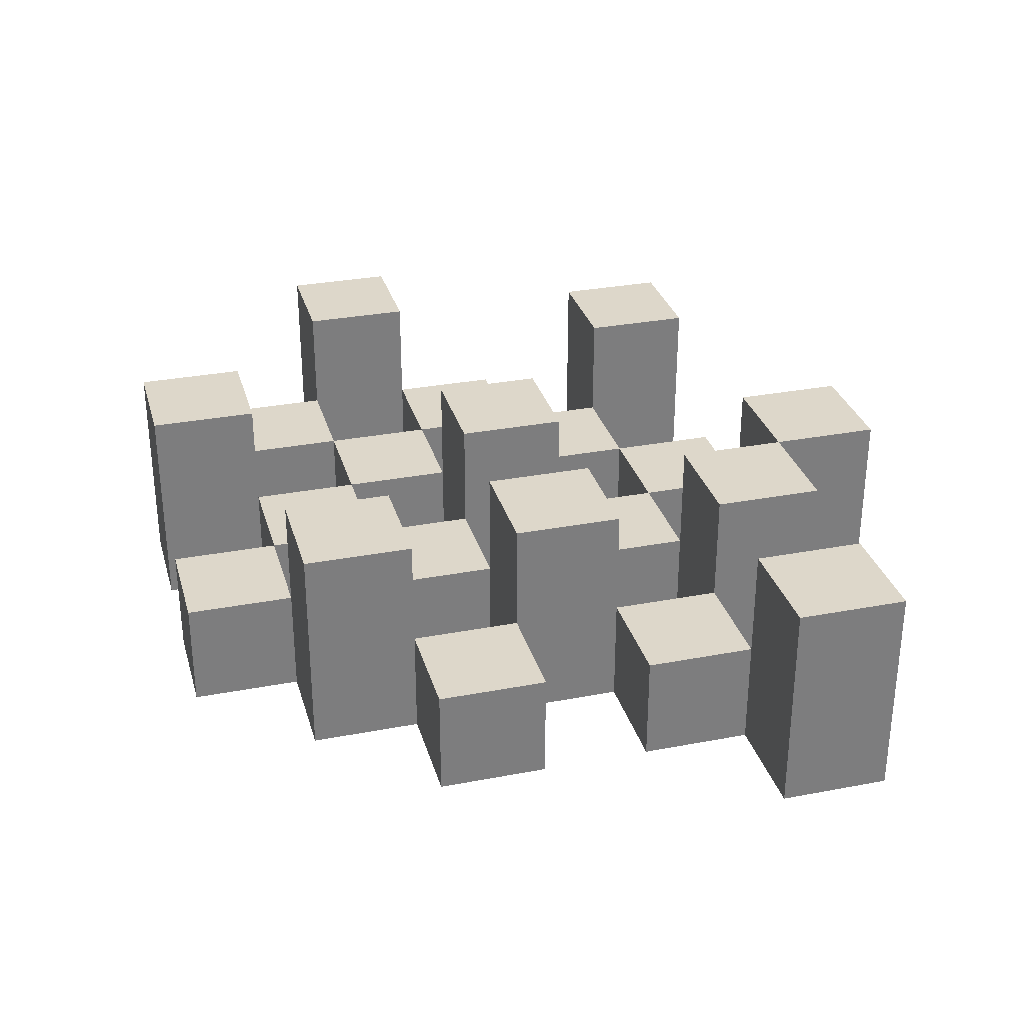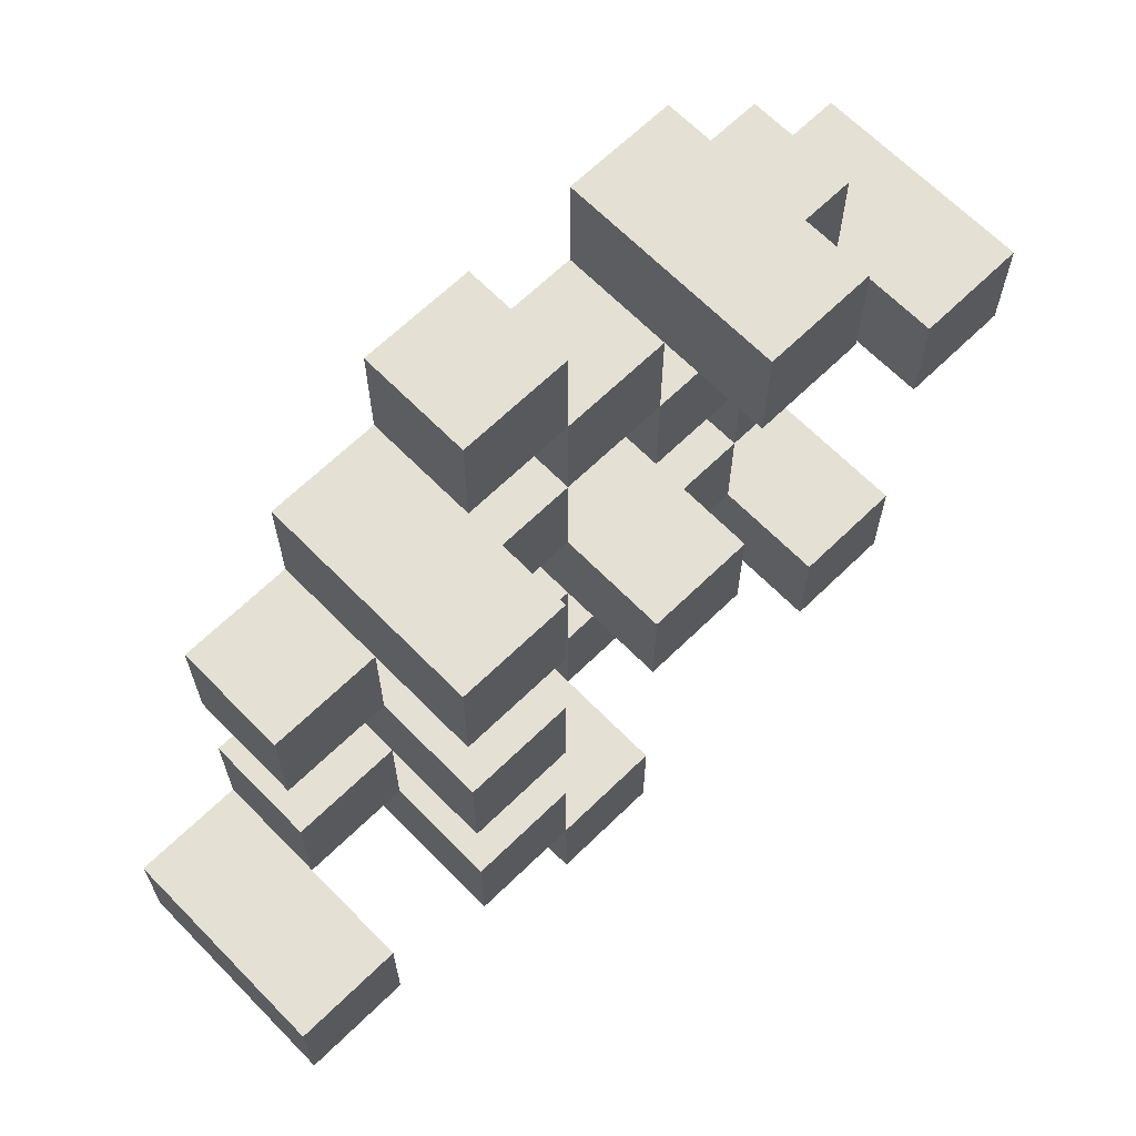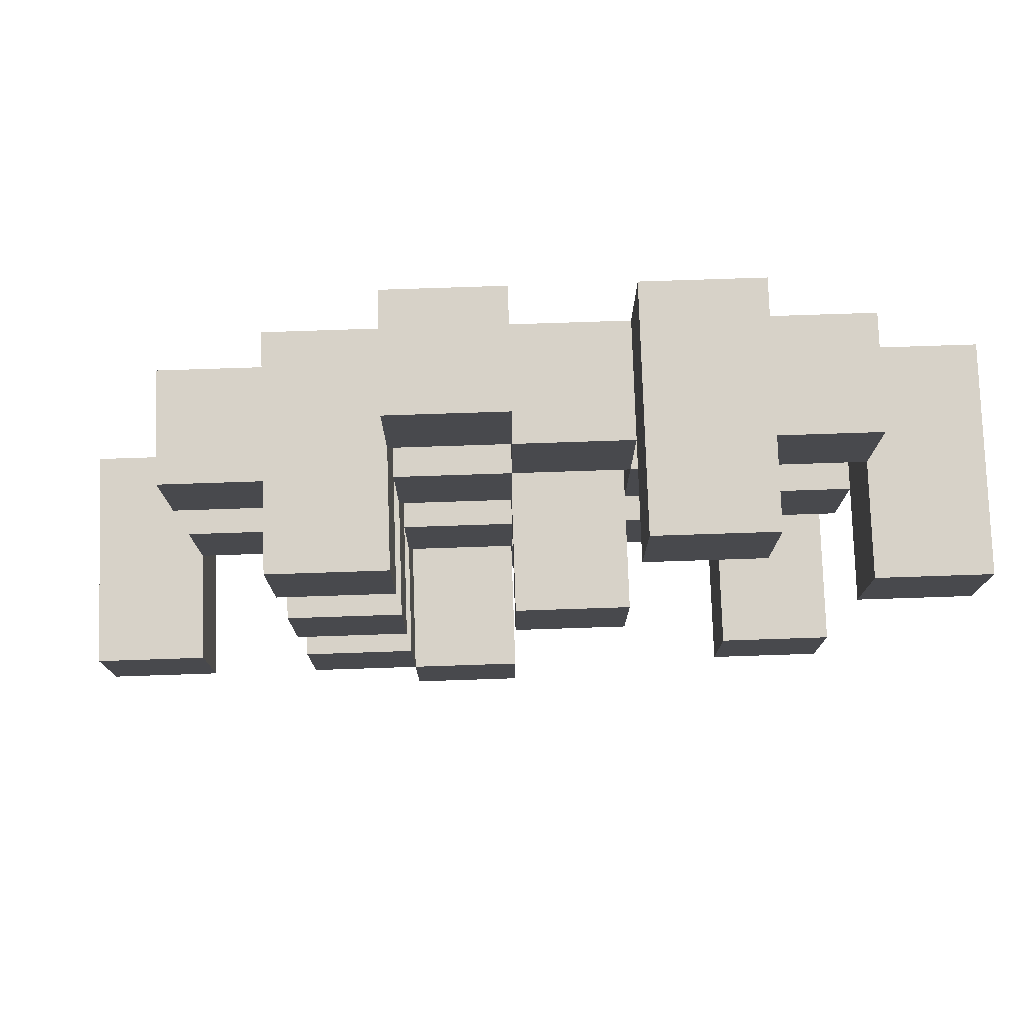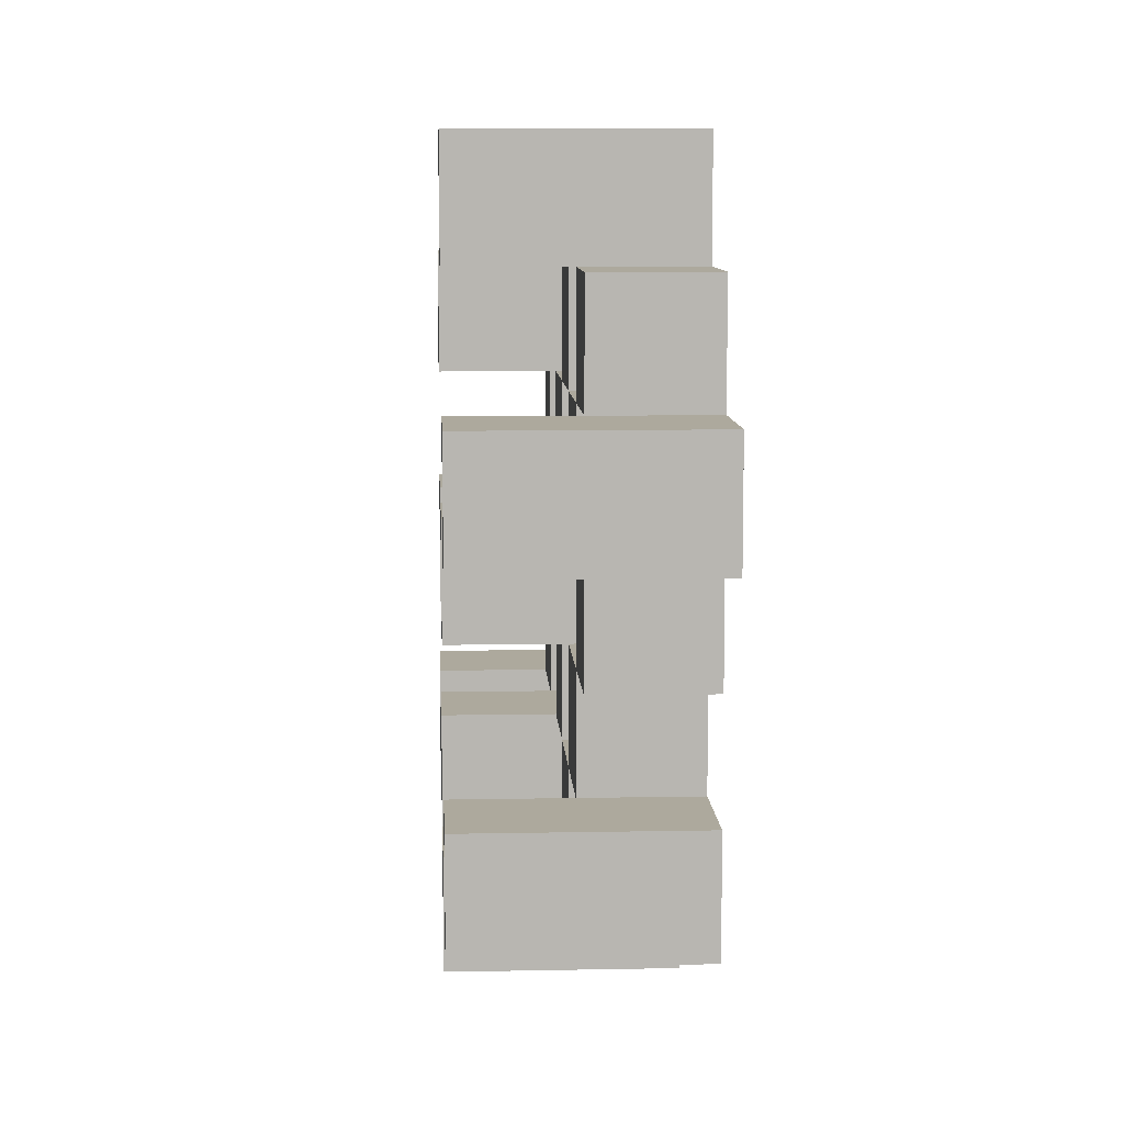
<metadata>
{"format":"obj","ext":"obj","renderer":"f3d","projection":"perspective","resolution":1024,"background":"white","views":[{"elev":30.9,"azim":74.7,"up":"+Y"},{"elev":65.7,"azim":135.6,"up":"+Z"},{"elev":77.4,"azim":178.1,"up":"+Z"},{"elev":8.8,"azim":-93.0,"up":"+Z"}]}
</metadata>
<code>
o
v 31.8 0.9 -11
v 31.8 0.9 -11.1
v 31.8 1.1 -11
v 31.8 1.1 -11.1
v 31.9 0.9 -10.9
v 31.9 0.9 -11
v 31.9 0.9 -11.1
v 31.9 0.9 -11.2
v 31.9 0.9 -11.3
v 31.9 0.9 -11.4
v 31.9 1 -10.9
v 31.9 1 -11
v 31.9 1 -11.1
v 31.9 1 -11.2
v 31.9 1.1 -11.3
v 31.9 1.1 -11.4
v 32 0.9 -10.8
v 32 0.9 -10.9
v 32 0.9 -11
v 32 0.9 -11.1
v 32 0.9 -11.2
v 32 0.9 -11.3
v 32 1 -10.9
v 32 1 -11
v 32 1 -11.1
v 32 1 -11.2
v 32 1 -11.3
v 32 1.1 -10.8
v 32 1.1 -10.9
v 32.1 0.9 -10.9
v 32.1 0.9 -11
v 32.1 0.9 -11.1
v 32.1 0.9 -11.2
v 32.1 0.9 -11.3
v 32.1 0.9 -11.4
v 32.1 1 -10.9
v 32.1 1 -11
v 32.1 1 -11.1
v 32.1 1 -11.2
v 32.1 1 -11.3
v 32.1 1 -11.4
v 32.1 1.1 -11.1
v 32.1 1.1 -11.2
v 32.2 0.9 -10.8
v 32.2 0.9 -10.9
v 32.2 0.9 -11
v 32.2 0.9 -11.1
v 32.2 0.9 -11.2
v 32.2 0.9 -11.3
v 32.2 0.9 -11.4
v 32.2 0.9 -11.5
v 32.2 1 -10.8
v 32.2 1 -10.9
v 32.2 1 -11
v 32.2 1 -11.1
v 32.2 1 -11.2
v 32.2 1 -11.3
v 32.2 1 -11.4
v 32.2 1.1 -11.4
v 32.2 1.1 -11.5
v 32.3 0.9 -10.9
v 32.3 0.9 -11
v 32.3 0.9 -11.1
v 32.3 0.9 -11.2
v 32.3 0.9 -11.3
v 32.3 0.9 -11.4
v 32.3 1 -10.9
v 32.3 1 -11
v 32.3 1 -11.1
v 32.3 1 -11.2
v 32.3 1 -11.3
v 32.3 1.1 -10.9
v 32.3 1.1 -11
v 32.3 1.1 -11.1
v 32.3 1.1 -11.2
v 32.3 1.1 -11.3
v 32.3 1.1 -11.4
v 32.4 0.9 -11
v 32.4 0.9 -11.1
v 32.4 0.9 -11.2
v 32.4 0.9 -11.3
v 32.4 1 -11
v 32.4 1 -11.1
v 32.4 1 -11.2
v 32.4 1 -11.3
v 32.5 0.9 -11.3
v 32.5 0.9 -11.4
v 32.5 1 -11.3
v 32.5 1.1 -11.3
v 32.5 1.1 -11.4
v 31.9 0.9 -11
v 31.9 0.9 -11.1
v 31.9 1 -11
v 31.9 1 -11.1
v 31.9 1.1 -11
v 31.9 1.1 -11.1
v 32 0.9 -10.9
v 32 0.9 -11
v 32 0.9 -11.1
v 32 0.9 -11.2
v 32 0.9 -11.3
v 32 0.9 -11.4
v 32 1 -10.9
v 32 1 -11
v 32 1 -11.1
v 32 1 -11.2
v 32 1 -11.3
v 32 1.1 -11.3
v 32 1.1 -11.4
v 32.1 0.9 -10.8
v 32.1 0.9 -10.9
v 32.1 0.9 -11
v 32.1 0.9 -11.1
v 32.1 0.9 -11.2
v 32.1 0.9 -11.3
v 32.1 1 -10.9
v 32.1 1 -11
v 32.1 1 -11.1
v 32.1 1 -11.2
v 32.1 1 -11.3
v 32.1 1.1 -10.8
v 32.1 1.1 -10.9
v 32.2 0.9 -10.9
v 32.2 0.9 -11
v 32.2 0.9 -11.1
v 32.2 0.9 -11.2
v 32.2 0.9 -11.3
v 32.2 0.9 -11.4
v 32.2 1 -10.9
v 32.2 1 -11
v 32.2 1 -11.1
v 32.2 1 -11.2
v 32.2 1 -11.3
v 32.2 1 -11.4
v 32.2 1.1 -11.1
v 32.2 1.1 -11.2
v 32.3 0.9 -10.8
v 32.3 0.9 -10.9
v 32.3 0.9 -11
v 32.3 0.9 -11.1
v 32.3 0.9 -11.2
v 32.3 0.9 -11.3
v 32.3 0.9 -11.4
v 32.3 0.9 -11.5
v 32.3 1 -10.8
v 32.3 1 -10.9
v 32.3 1 -11
v 32.3 1 -11.1
v 32.3 1 -11.2
v 32.3 1 -11.3
v 32.3 1.1 -11.4
v 32.3 1.1 -11.5
v 32.4 0.9 -10.9
v 32.4 0.9 -11
v 32.4 0.9 -11.1
v 32.4 0.9 -11.2
v 32.4 0.9 -11.3
v 32.4 0.9 -11.4
v 32.4 1 -11
v 32.4 1 -11.1
v 32.4 1 -11.2
v 32.4 1 -11.3
v 32.4 1.1 -10.9
v 32.4 1.1 -11
v 32.4 1.1 -11.1
v 32.4 1.1 -11.2
v 32.4 1.1 -11.3
v 32.4 1.1 -11.4
v 32.5 0.9 -11
v 32.5 0.9 -11.1
v 32.5 0.9 -11.2
v 32.5 0.9 -11.3
v 32.5 1 -11
v 32.5 1 -11.1
v 32.5 1 -11.2
v 32.5 1 -11.3
v 32.6 0.9 -11.3
v 32.6 0.9 -11.4
v 32.6 1.1 -11.3
v 32.6 1.1 -11.4
v 32 0.9 -10.8
v 32 1.1 -10.8
v 32.1 0.9 -10.8
v 32.1 1.1 -10.8
v 32.2 0.9 -10.8
v 32.2 1 -10.8
v 32.3 0.9 -10.8
v 32.3 1 -10.8
v 31.9 0.9 -10.9
v 31.9 1 -10.9
v 32 0.9 -10.9
v 32 1 -10.9
v 32.1 0.9 -10.9
v 32.1 1 -10.9
v 32.2 0.9 -10.9
v 32.2 1 -10.9
v 32.3 0.9 -10.9
v 32.3 1 -10.9
v 32.3 1.1 -10.9
v 32.4 0.9 -10.9
v 32.4 1.1 -10.9
v 31.8 0.9 -11
v 31.8 1.1 -11
v 31.9 0.9 -11
v 31.9 1 -11
v 31.9 1.1 -11
v 32 0.9 -11
v 32 1 -11
v 32.1 0.9 -11
v 32.1 1 -11
v 32.2 0.9 -11
v 32.2 1 -11
v 32.3 0.9 -11
v 32.3 1 -11
v 32.4 0.9 -11
v 32.4 1 -11
v 32.5 0.9 -11
v 32.5 1 -11
v 31.9 0.9 -11.1
v 31.9 1 -11.1
v 32 0.9 -11.1
v 32 1 -11.1
v 32.1 0.9 -11.1
v 32.1 1 -11.1
v 32.1 1.1 -11.1
v 32.2 0.9 -11.1
v 32.2 1 -11.1
v 32.2 1.1 -11.1
v 32.3 0.9 -11.1
v 32.3 1 -11.1
v 32.3 1.1 -11.1
v 32.4 0.9 -11.1
v 32.4 1 -11.1
v 32.4 1.1 -11.1
v 32 0.9 -11.2
v 32 1 -11.2
v 32.1 0.9 -11.2
v 32.1 1 -11.2
v 32.2 0.9 -11.2
v 32.2 1 -11.2
v 32.3 0.9 -11.2
v 32.3 1 -11.2
v 32.4 0.9 -11.2
v 32.4 1 -11.2
v 32.5 0.9 -11.2
v 32.5 1 -11.2
v 31.9 0.9 -11.3
v 31.9 1.1 -11.3
v 32 0.9 -11.3
v 32 1 -11.3
v 32 1.1 -11.3
v 32.1 0.9 -11.3
v 32.1 1 -11.3
v 32.2 0.9 -11.3
v 32.2 1 -11.3
v 32.3 0.9 -11.3
v 32.3 1 -11.3
v 32.3 1.1 -11.3
v 32.4 0.9 -11.3
v 32.4 1 -11.3
v 32.4 1.1 -11.3
v 32.5 0.9 -11.3
v 32.5 1 -11.3
v 32.5 1.1 -11.3
v 32.6 0.9 -11.3
v 32.6 1.1 -11.3
v 32.2 0.9 -11.4
v 32.2 1 -11.4
v 32.2 1.1 -11.4
v 32.3 0.9 -11.4
v 32.3 1.1 -11.4
v 32 0.9 -10.9
v 32 1 -10.9
v 32 1.1 -10.9
v 32.1 0.9 -10.9
v 32.1 1 -10.9
v 32.1 1.1 -10.9
v 32.2 0.9 -10.9
v 32.2 1 -10.9
v 32.3 0.9 -10.9
v 32.3 1 -10.9
v 31.9 0.9 -11
v 31.9 1 -11
v 32 0.9 -11
v 32 1 -11
v 32.1 0.9 -11
v 32.1 1 -11
v 32.2 0.9 -11
v 32.2 1 -11
v 32.3 0.9 -11
v 32.3 1 -11
v 32.3 1.1 -11
v 32.4 0.9 -11
v 32.4 1 -11
v 32.4 1.1 -11
v 31.8 0.9 -11.1
v 31.8 1.1 -11.1
v 31.9 0.9 -11.1
v 31.9 1 -11.1
v 31.9 1.1 -11.1
v 32 0.9 -11.1
v 32 1 -11.1
v 32.1 0.9 -11.1
v 32.1 1 -11.1
v 32.2 0.9 -11.1
v 32.2 1 -11.1
v 32.3 0.9 -11.1
v 32.3 1 -11.1
v 32.4 0.9 -11.1
v 32.4 1 -11.1
v 32.5 0.9 -11.1
v 32.5 1 -11.1
v 31.9 0.9 -11.2
v 31.9 1 -11.2
v 32 0.9 -11.2
v 32 1 -11.2
v 32.1 0.9 -11.2
v 32.1 1 -11.2
v 32.1 1.1 -11.2
v 32.2 0.9 -11.2
v 32.2 1 -11.2
v 32.2 1.1 -11.2
v 32.3 0.9 -11.2
v 32.3 1 -11.2
v 32.3 1.1 -11.2
v 32.4 0.9 -11.2
v 32.4 1 -11.2
v 32.4 1.1 -11.2
v 32 0.9 -11.3
v 32 1 -11.3
v 32.1 0.9 -11.3
v 32.1 1 -11.3
v 32.2 0.9 -11.3
v 32.2 1 -11.3
v 32.3 0.9 -11.3
v 32.3 1 -11.3
v 32.4 0.9 -11.3
v 32.4 1 -11.3
v 32.5 0.9 -11.3
v 32.5 1 -11.3
v 31.9 0.9 -11.4
v 31.9 1.1 -11.4
v 32 0.9 -11.4
v 32 1.1 -11.4
v 32.1 0.9 -11.4
v 32.1 1 -11.4
v 32.2 0.9 -11.4
v 32.2 1 -11.4
v 32.3 0.9 -11.4
v 32.3 1.1 -11.4
v 32.4 0.9 -11.4
v 32.4 1.1 -11.4
v 32.5 0.9 -11.4
v 32.5 1.1 -11.4
v 32.6 0.9 -11.4
v 32.6 1.1 -11.4
v 32.2 0.9 -11.5
v 32.2 1.1 -11.5
v 32.3 0.9 -11.5
v 32.3 1.1 -11.5
v 32 0.9 -10.8
v 32.1 0.9 -10.8
v 32.2 0.9 -10.8
v 32.3 0.9 -10.8
v 31.9 0.9 -10.9
v 32 0.9 -10.9
v 32.1 0.9 -10.9
v 32.2 0.9 -10.9
v 32.3 0.9 -10.9
v 32.4 0.9 -10.9
v 31.8 0.9 -11
v 31.9 0.9 -11
v 32 0.9 -11
v 32.1 0.9 -11
v 32.2 0.9 -11
v 32.3 0.9 -11
v 32.4 0.9 -11
v 32.5 0.9 -11
v 31.8 0.9 -11.1
v 31.9 0.9 -11.1
v 32 0.9 -11.1
v 32.1 0.9 -11.1
v 32.2 0.9 -11.1
v 32.3 0.9 -11.1
v 32.4 0.9 -11.1
v 32.5 0.9 -11.1
v 31.9 0.9 -11.2
v 32 0.9 -11.2
v 32.1 0.9 -11.2
v 32.2 0.9 -11.2
v 32.3 0.9 -11.2
v 32.4 0.9 -11.2
v 32.5 0.9 -11.2
v 31.9 0.9 -11.3
v 32 0.9 -11.3
v 32.1 0.9 -11.3
v 32.2 0.9 -11.3
v 32.3 0.9 -11.3
v 32.4 0.9 -11.3
v 32.5 0.9 -11.3
v 32.6 0.9 -11.3
v 31.9 0.9 -11.4
v 32 0.9 -11.4
v 32.1 0.9 -11.4
v 32.2 0.9 -11.4
v 32.3 0.9 -11.4
v 32.4 0.9 -11.4
v 32.5 0.9 -11.4
v 32.6 0.9 -11.4
v 32.2 0.9 -11.5
v 32.3 0.9 -11.5
v 32.2 1 -10.8
v 32.3 1 -10.8
v 31.9 1 -10.9
v 32 1 -10.9
v 32.1 1 -10.9
v 32.2 1 -10.9
v 32.3 1 -10.9
v 31.9 1 -11
v 32 1 -11
v 32.1 1 -11
v 32.2 1 -11
v 32.3 1 -11
v 32.4 1 -11
v 32.5 1 -11
v 31.9 1 -11.1
v 32 1 -11.1
v 32.1 1 -11.1
v 32.2 1 -11.1
v 32.3 1 -11.1
v 32.4 1 -11.1
v 32.5 1 -11.1
v 31.9 1 -11.2
v 32 1 -11.2
v 32.1 1 -11.2
v 32.2 1 -11.2
v 32.3 1 -11.2
v 32.4 1 -11.2
v 32.5 1 -11.2
v 32 1 -11.3
v 32.1 1 -11.3
v 32.2 1 -11.3
v 32.3 1 -11.3
v 32.4 1 -11.3
v 32.5 1 -11.3
v 32.1 1 -11.4
v 32.2 1 -11.4
v 32 1.1 -10.8
v 32.1 1.1 -10.8
v 32 1.1 -10.9
v 32.1 1.1 -10.9
v 32.3 1.1 -10.9
v 32.4 1.1 -10.9
v 31.8 1.1 -11
v 31.9 1.1 -11
v 32.3 1.1 -11
v 32.4 1.1 -11
v 31.8 1.1 -11.1
v 31.9 1.1 -11.1
v 32.1 1.1 -11.1
v 32.2 1.1 -11.1
v 32.3 1.1 -11.1
v 32.4 1.1 -11.1
v 32.1 1.1 -11.2
v 32.2 1.1 -11.2
v 32.3 1.1 -11.2
v 32.4 1.1 -11.2
v 31.9 1.1 -11.3
v 32 1.1 -11.3
v 32.3 1.1 -11.3
v 32.4 1.1 -11.3
v 32.5 1.1 -11.3
v 32.6 1.1 -11.3
v 31.9 1.1 -11.4
v 32 1.1 -11.4
v 32.2 1.1 -11.4
v 32.3 1.1 -11.4
v 32.4 1.1 -11.4
v 32.5 1.1 -11.4
v 32.6 1.1 -11.4
v 32.2 1.1 -11.5
v 32.3 1.1 -11.5
f 3 2 1
f 4 2 3
f 11 6 5
f 12 6 11
f 13 8 7
f 14 8 13
f 15 10 9
f 16 10 15
f 23 18 17
f 24 20 19
f 25 20 24
f 26 22 21
f 27 22 26
f 28 23 17
f 29 23 28
f 36 31 30
f 37 31 36
f 38 33 32
f 39 33 38
f 40 35 34
f 41 35 40
f 42 39 38
f 43 39 42
f 52 45 44
f 53 45 52
f 54 47 46
f 55 47 54
f 56 49 48
f 57 49 56
f 58 51 50
f 59 51 58
f 60 51 59
f 67 62 61
f 68 62 67
f 69 64 63
f 70 64 69
f 71 66 65
f 72 68 67
f 73 68 72
f 74 70 69
f 75 70 74
f 76 66 71
f 77 66 76
f 82 79 78
f 83 79 82
f 84 81 80
f 85 81 84
f 88 87 86
f 89 87 88
f 90 87 89
f 91 92 93
f 93 92 94
f 93 94 95
f 95 94 96
f 97 98 103
f 103 98 104
f 99 100 105
f 105 100 106
f 101 102 107
f 107 102 108
f 108 102 109
f 110 111 116
f 112 113 117
f 117 113 118
f 114 115 119
f 119 115 120
f 110 116 121
f 121 116 122
f 123 124 129
f 129 124 130
f 125 126 131
f 131 126 132
f 127 128 133
f 133 128 134
f 131 132 135
f 135 132 136
f 137 138 145
f 145 138 146
f 139 140 147
f 147 140 148
f 141 142 149
f 149 142 150
f 143 144 151
f 151 144 152
f 153 154 159
f 155 156 160
f 160 156 161
f 157 158 162
f 153 159 163
f 163 159 164
f 160 161 165
f 165 161 166
f 162 158 167
f 167 158 168
f 169 170 173
f 173 170 174
f 171 172 175
f 175 172 176
f 177 178 179
f 179 178 180
f 183 182 181
f 184 182 183
f 187 186 185
f 188 186 187
f 191 190 189
f 192 190 191
f 195 194 193
f 196 194 195
f 200 198 197
f 200 199 198
f 201 199 200
f 204 203 202
f 205 203 204
f 206 203 205
f 209 208 207
f 210 208 209
f 213 212 211
f 214 212 213
f 217 216 215
f 218 216 217
f 221 220 219
f 222 220 221
f 226 224 223
f 226 225 224
f 227 225 226
f 228 225 227
f 232 230 229
f 232 231 230
f 233 231 232
f 234 231 233
f 237 236 235
f 238 236 237
f 241 240 239
f 242 240 241
f 245 244 243
f 246 244 245
f 249 248 247
f 250 248 249
f 251 248 250
f 254 253 252
f 255 253 254
f 259 257 256
f 259 258 257
f 260 258 259
f 261 258 260
f 265 263 262
f 265 264 263
f 266 264 265
f 270 268 267
f 270 269 268
f 271 269 270
f 272 273 275
f 273 274 275
f 275 274 276
f 276 274 277
f 278 279 280
f 280 279 281
f 282 283 284
f 284 283 285
f 286 287 288
f 288 287 289
f 290 291 293
f 291 292 293
f 293 292 294
f 294 292 295
f 296 297 298
f 298 297 299
f 299 297 300
f 301 302 303
f 303 302 304
f 305 306 307
f 307 306 308
f 309 310 311
f 311 310 312
f 313 314 315
f 315 314 316
f 317 318 320
f 318 319 320
f 320 319 321
f 321 319 322
f 323 324 326
f 324 325 326
f 326 325 327
f 327 325 328
f 329 330 331
f 331 330 332
f 333 334 335
f 335 334 336
f 337 338 339
f 339 338 340
f 341 342 343
f 343 342 344
f 345 346 347
f 347 346 348
f 349 350 351
f 351 350 352
f 353 354 355
f 355 354 356
f 357 358 359
f 359 358 360
f 366 362 361
f 367 362 366
f 368 364 363
f 369 364 368
f 372 366 365
f 373 366 372
f 374 368 367
f 375 368 374
f 376 370 369
f 377 370 376
f 379 372 371
f 380 372 379
f 381 374 373
f 382 374 381
f 383 376 375
f 384 376 383
f 385 378 377
f 386 378 385
f 387 381 380
f 388 381 387
f 389 383 382
f 390 383 389
f 391 385 384
f 392 385 391
f 395 389 388
f 396 389 395
f 397 391 390
f 398 391 397
f 399 393 392
f 400 393 399
f 402 395 394
f 403 395 402
f 404 397 396
f 405 397 404
f 406 399 398
f 407 399 406
f 408 401 400
f 409 401 408
f 410 406 405
f 411 406 410
f 412 413 417
f 417 413 418
f 414 415 419
f 419 415 420
f 416 417 421
f 421 417 422
f 420 421 427
f 427 421 428
f 422 423 429
f 429 423 430
f 424 425 431
f 431 425 432
f 426 427 433
f 433 427 434
f 434 435 440
f 440 435 441
f 436 437 442
f 442 437 443
f 438 439 444
f 444 439 445
f 441 442 446
f 446 442 447
f 448 449 450
f 450 449 451
f 452 453 456
f 456 453 457
f 454 455 458
f 458 455 459
f 460 461 464
f 464 461 465
f 462 463 466
f 466 463 467
f 468 469 474
f 474 469 475
f 470 471 477
f 477 471 478
f 472 473 479
f 479 473 480
f 476 477 481
f 481 477 482

</code>
